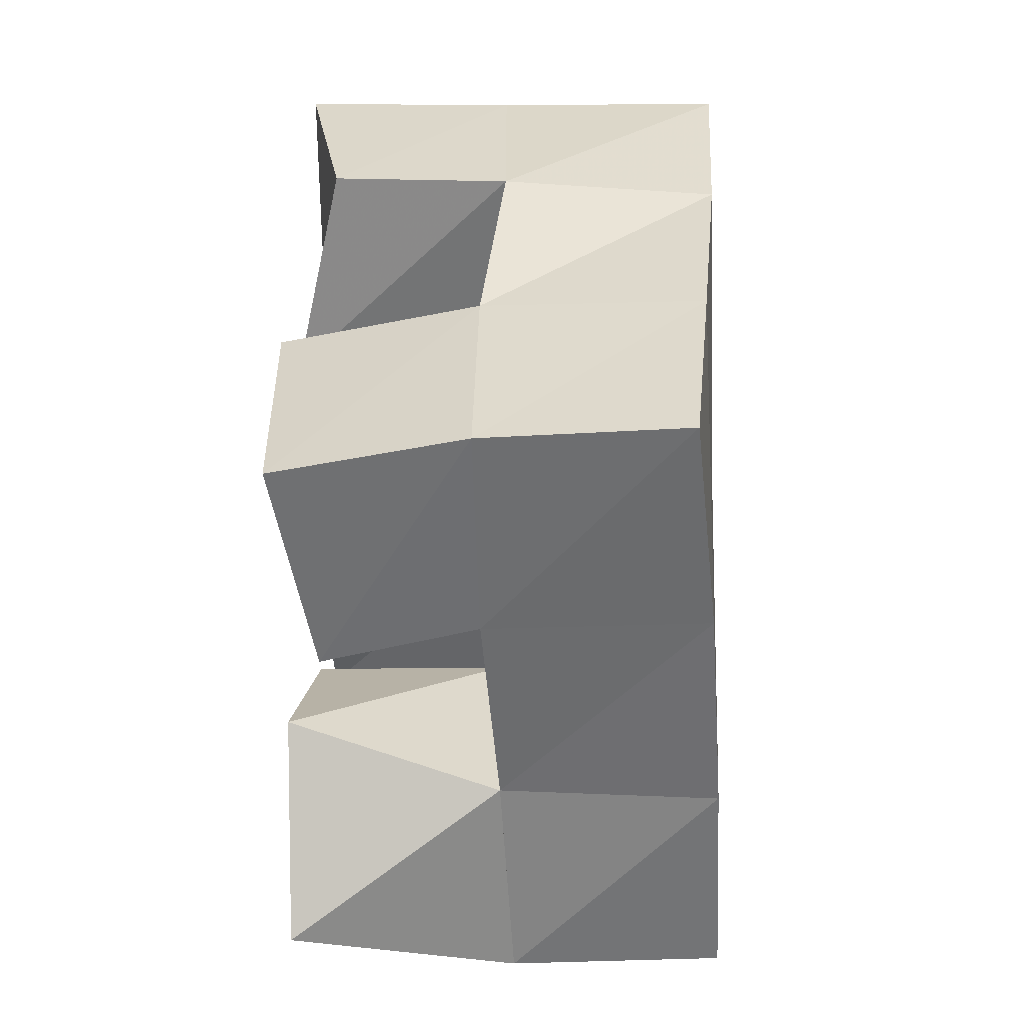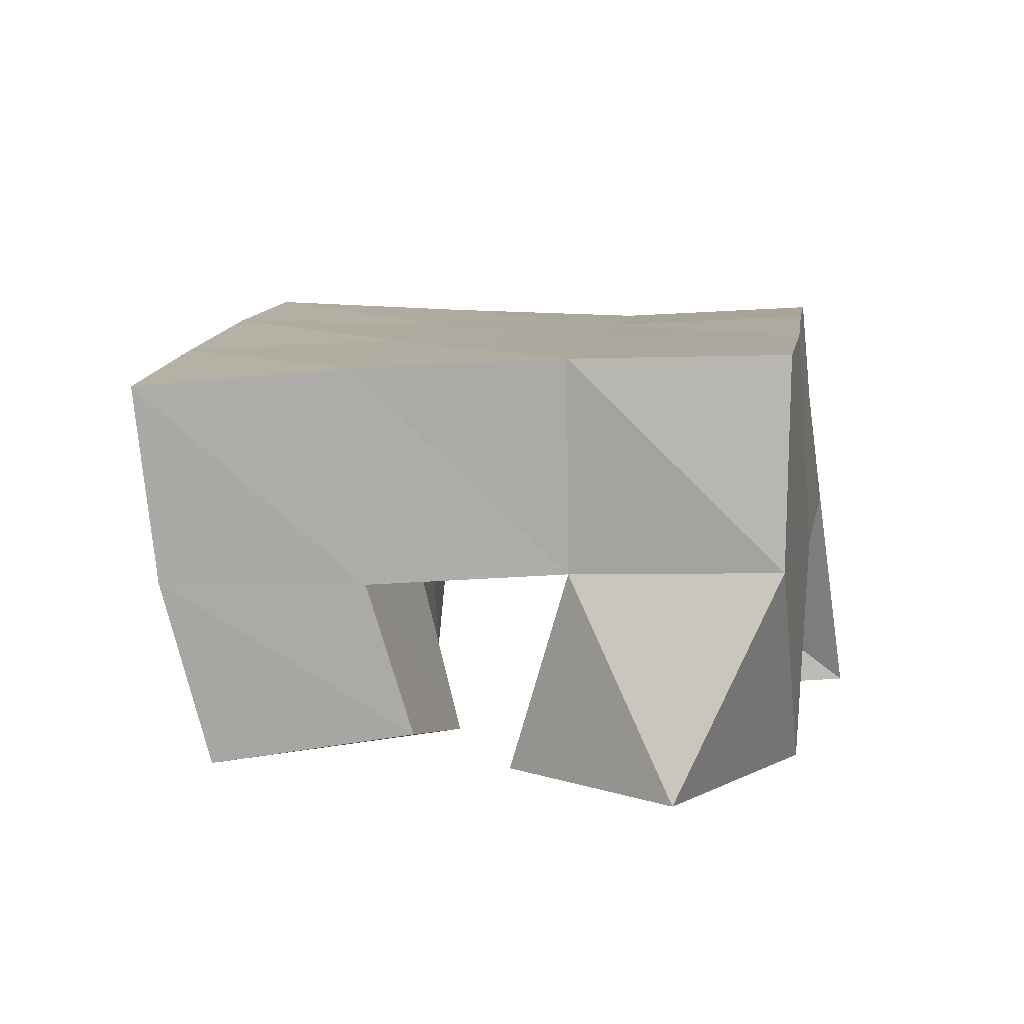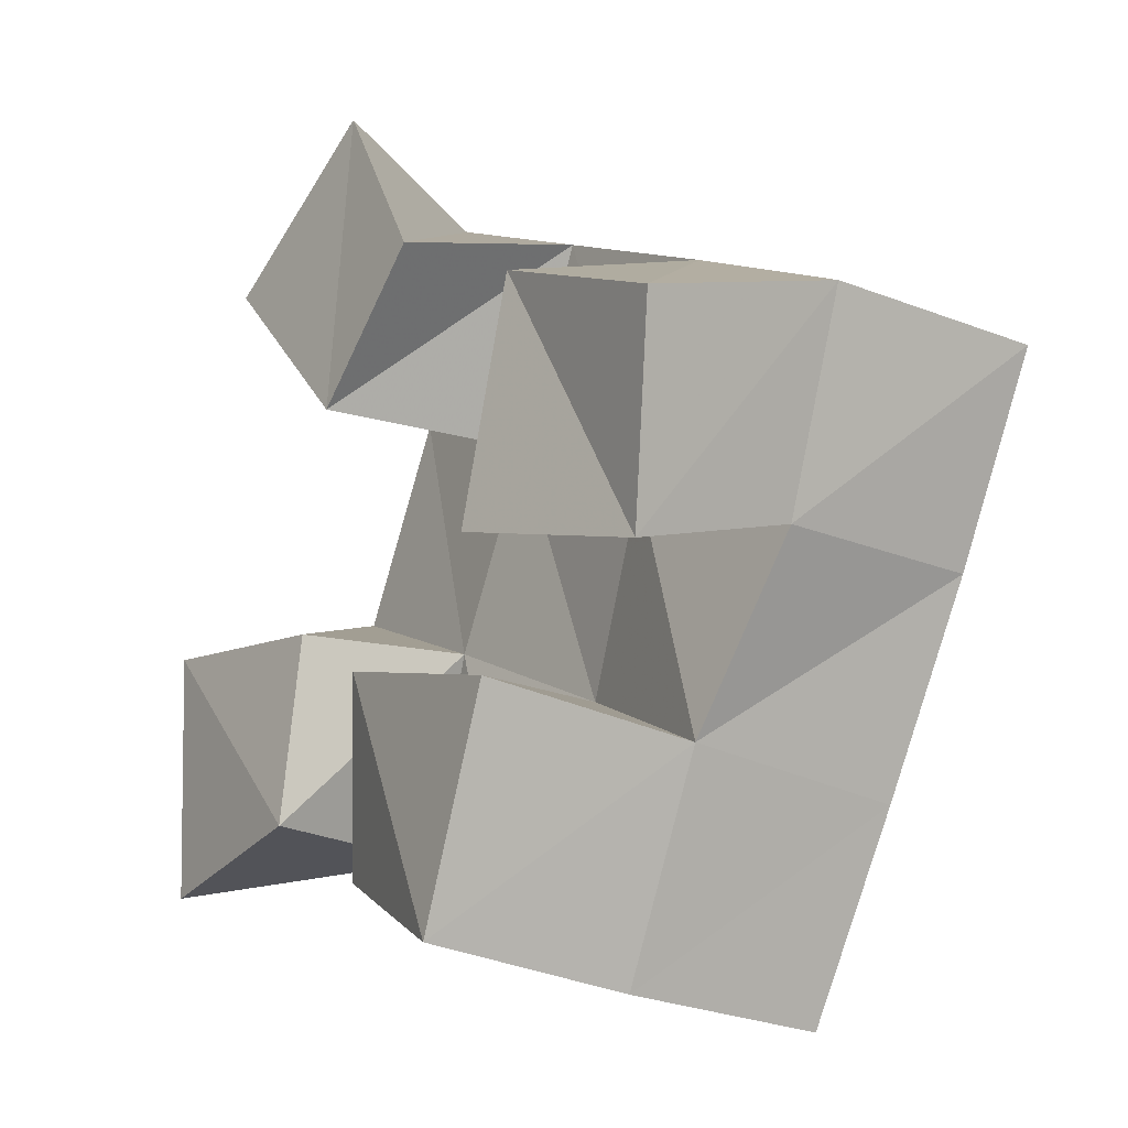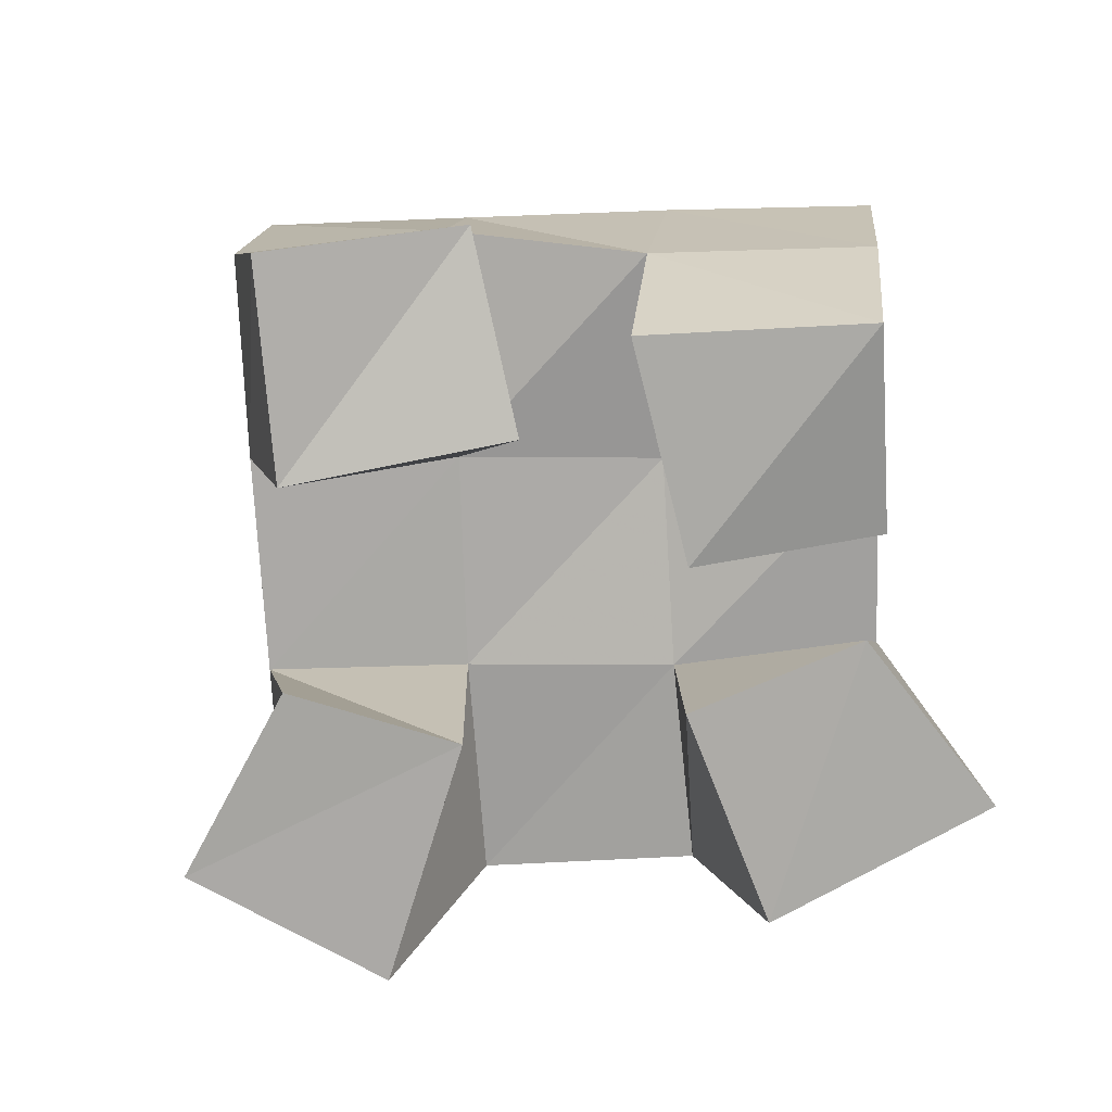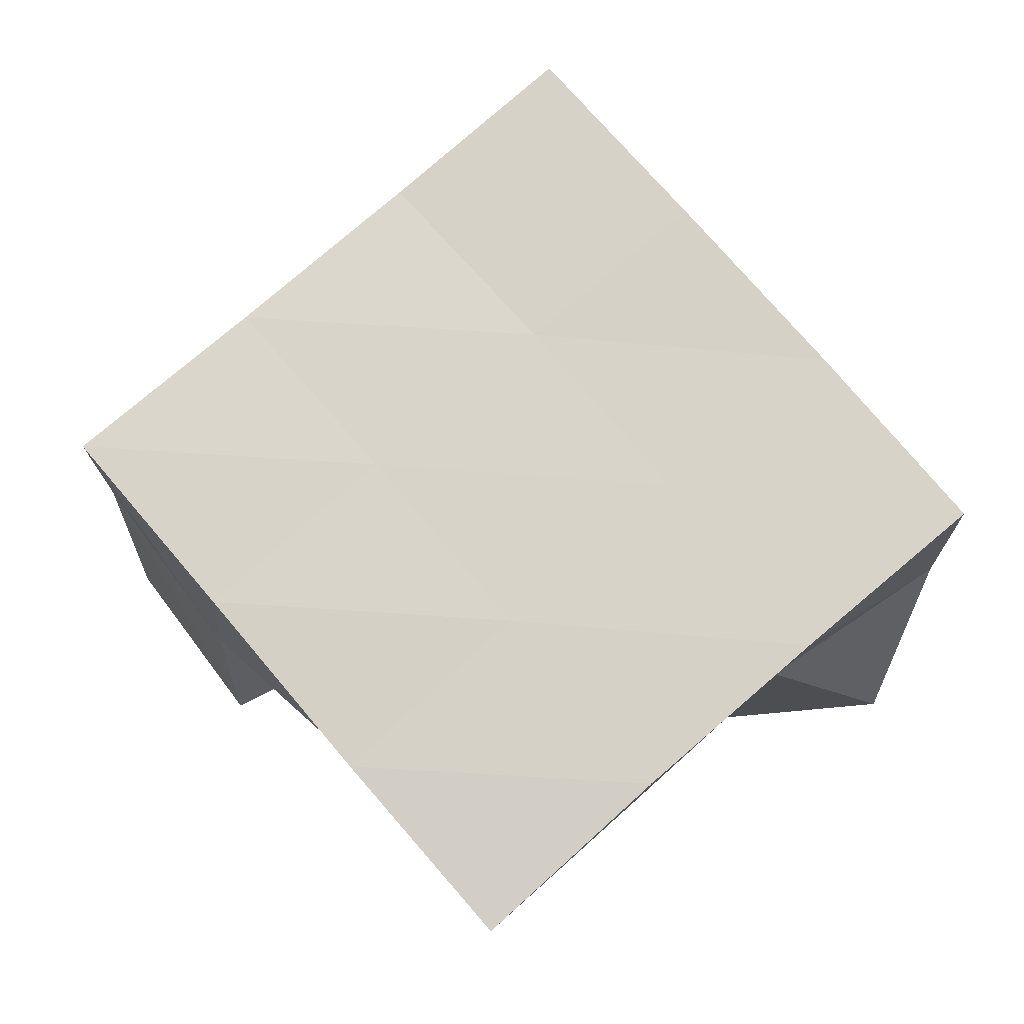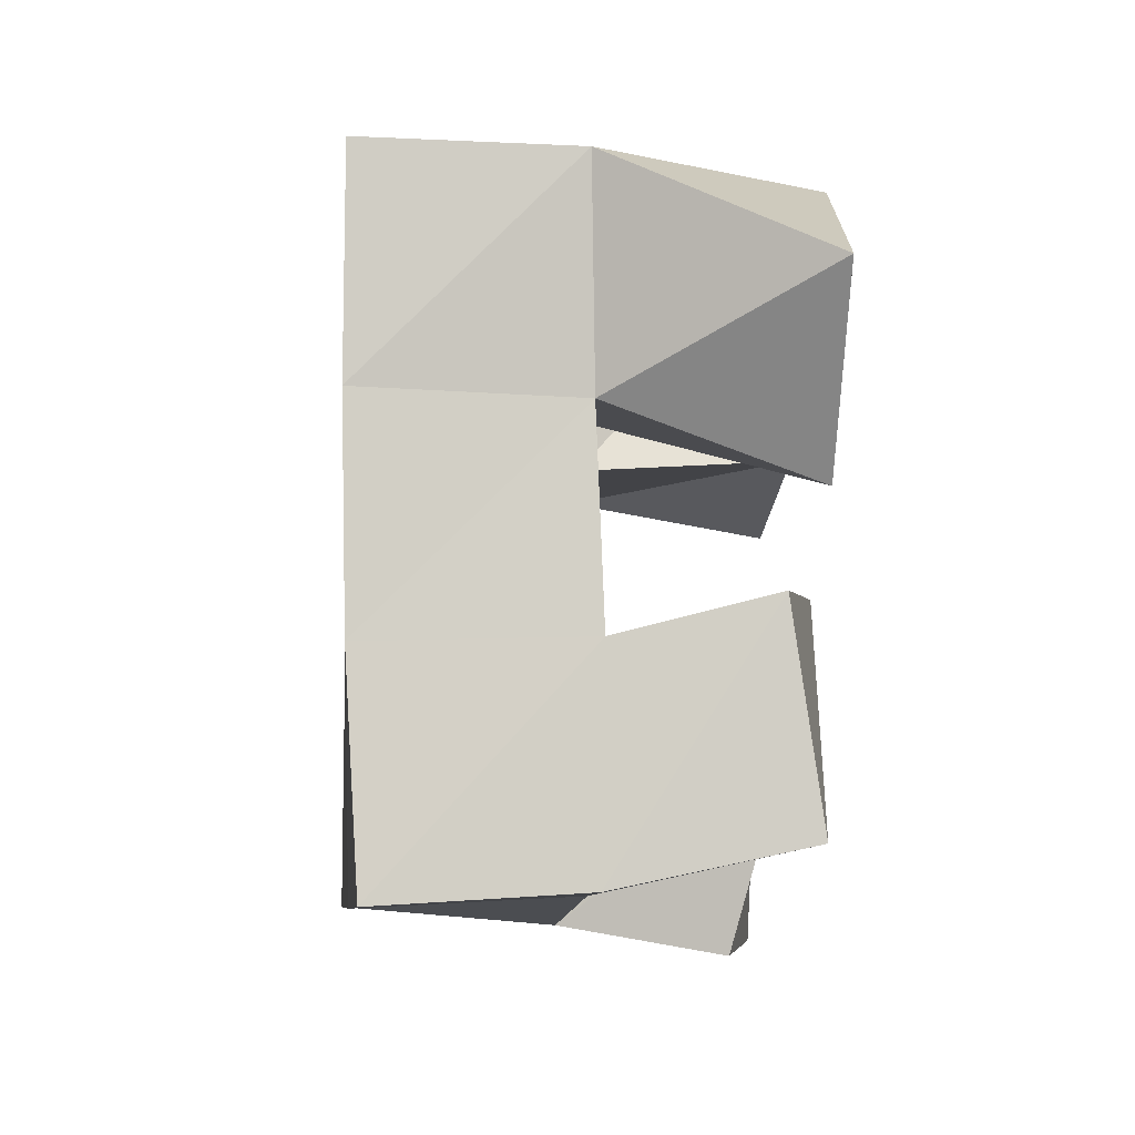
<metadata>
{"format":"obj","ext":"obj","renderer":"f3d","projection":"perspective","resolution":1024,"background":"white","views":[{"elev":-78.6,"azim":91.0,"up":"+Z"},{"elev":7.7,"azim":-148.5,"up":"+Y"},{"elev":-15.4,"azim":56.5,"up":"+Z"},{"elev":-75.8,"azim":115.9,"up":"+Y"},{"elev":74.6,"azim":162.7,"up":"+Y"},{"elev":-73.9,"azim":-92.0,"up":"+Z"}]}
</metadata>
<code>
v 1.89 0.1 -0.05263
v 1.874 0.15 -0.03007
v 1.938 0.1001 -0.04242
v 1.922 0.1476 -0.04396
v 1.887 0.1 0.00485
v 1.891 0.1494 0.0193
v 1.939 0.1043 0.001084
v 1.938 0.1472 0.002357
v 2.012 0.1011 0.006812
v 2.006 0.1491 0.02637
v 2.057 0.1121 -0.003465
v 2.055 0.1512 0.005979
v 2.025 0.1034 0.05934
v 2.027 0.1505 0.07129
v 2.073 0.1042 0.04082
v 2.072 0.1516 0.05232
v 1.912 0.1008 0.08913
v 1.909 0.1539 0.06713
v 1.955 0.1 0.04851
v 1.959 0.1494 0.04721
v 1.953 0.1065 0.1212
v 1.93 0.1513 0.1115
v 1.983 0.1034 0.07984
v 1.979 0.1503 0.09122
v 1.956 0.1088 -0.05643
v 1.964 0.1442 -0.06318
v 2.001 0.1 -0.07447
v 2.009 0.1436 -0.08281
v 1.97 0.1 -0.01406
v 1.984 0.1526 -0.01682
v 2.022 0.1 -0.02481
v 2.031 0.1451 -0.0345
v 1.874 0.198 -0.0284
v 1.92 0.1967 -0.04754
v 1.894 0.1993 0.01783
v 1.939 0.1981 -0.000722
v 1.914 0.2017 0.06408
v 1.959 0.199 0.04525
v 1.935 0.2018 0.1107
v 1.98 0.199 0.09092
v 1.966 0.1941 -0.06723
v 1.986 0.1975 -0.021
v 2.005 0.1992 0.02493
v 2.025 0.2005 0.0699
v 2.011 0.1895 -0.0882
v 2.032 0.1946 -0.04248
v 2.051 0.1995 0.003792
v 2.071 0.2024 0.04911
f 1 2 4
f 3 1 4
f 2 6 8
f 4 2 8
f 6 5 7
f 8 6 7
f 5 1 3
f 7 5 3
f 8 7 3
f 4 8 3
f 2 1 5
f 6 2 5
f 9 10 12
f 11 9 12
f 10 14 16
f 12 10 16
f 14 13 15
f 16 14 15
f 13 9 11
f 15 13 11
f 16 15 11
f 12 16 11
f 10 9 13
f 14 10 13
f 17 18 20
f 19 17 20
f 18 22 24
f 20 18 24
f 22 21 23
f 24 22 23
f 21 17 19
f 23 21 19
f 24 23 19
f 20 24 19
f 18 17 21
f 22 18 21
f 25 26 28
f 27 25 28
f 26 30 32
f 28 26 32
f 30 29 31
f 32 30 31
f 29 25 27
f 31 29 27
f 32 31 27
f 28 32 27
f 26 25 29
f 30 26 29
f 2 33 34
f 4 2 34
f 33 35 36
f 34 33 36
f 35 6 8
f 36 35 8
f 6 2 4
f 8 6 4
f 36 8 4
f 34 36 4
f 33 2 6
f 35 33 6
f 6 35 36
f 8 6 36
f 35 37 38
f 36 35 38
f 37 18 20
f 38 37 20
f 18 6 8
f 20 18 8
f 38 20 8
f 36 38 8
f 35 6 18
f 37 35 18
f 18 37 38
f 20 18 38
f 37 39 40
f 38 37 40
f 39 22 24
f 40 39 24
f 22 18 20
f 24 22 20
f 40 24 20
f 38 40 20
f 37 18 22
f 39 37 22
f 4 34 41
f 26 4 41
f 34 36 42
f 41 34 42
f 36 8 30
f 42 36 30
f 8 4 26
f 30 8 26
f 42 30 26
f 41 42 26
f 34 4 8
f 36 34 8
f 8 36 42
f 30 8 42
f 36 38 43
f 42 36 43
f 38 20 10
f 43 38 10
f 20 8 30
f 10 20 30
f 43 10 30
f 42 43 30
f 36 8 20
f 38 36 20
f 20 38 43
f 10 20 43
f 38 40 44
f 43 38 44
f 40 24 14
f 44 40 14
f 24 20 10
f 14 24 10
f 44 14 10
f 43 44 10
f 38 20 24
f 40 38 24
f 26 41 45
f 28 26 45
f 41 42 46
f 45 41 46
f 42 30 32
f 46 42 32
f 30 26 28
f 32 30 28
f 46 32 28
f 45 46 28
f 41 26 30
f 42 41 30
f 30 42 46
f 32 30 46
f 42 43 47
f 46 42 47
f 43 10 12
f 47 43 12
f 10 30 32
f 12 10 32
f 47 12 32
f 46 47 32
f 42 30 10
f 43 42 10
f 10 43 47
f 12 10 47
f 43 44 48
f 47 43 48
f 44 14 16
f 48 44 16
f 14 10 12
f 16 14 12
f 48 16 12
f 47 48 12
f 43 10 14
f 44 43 14

</code>
